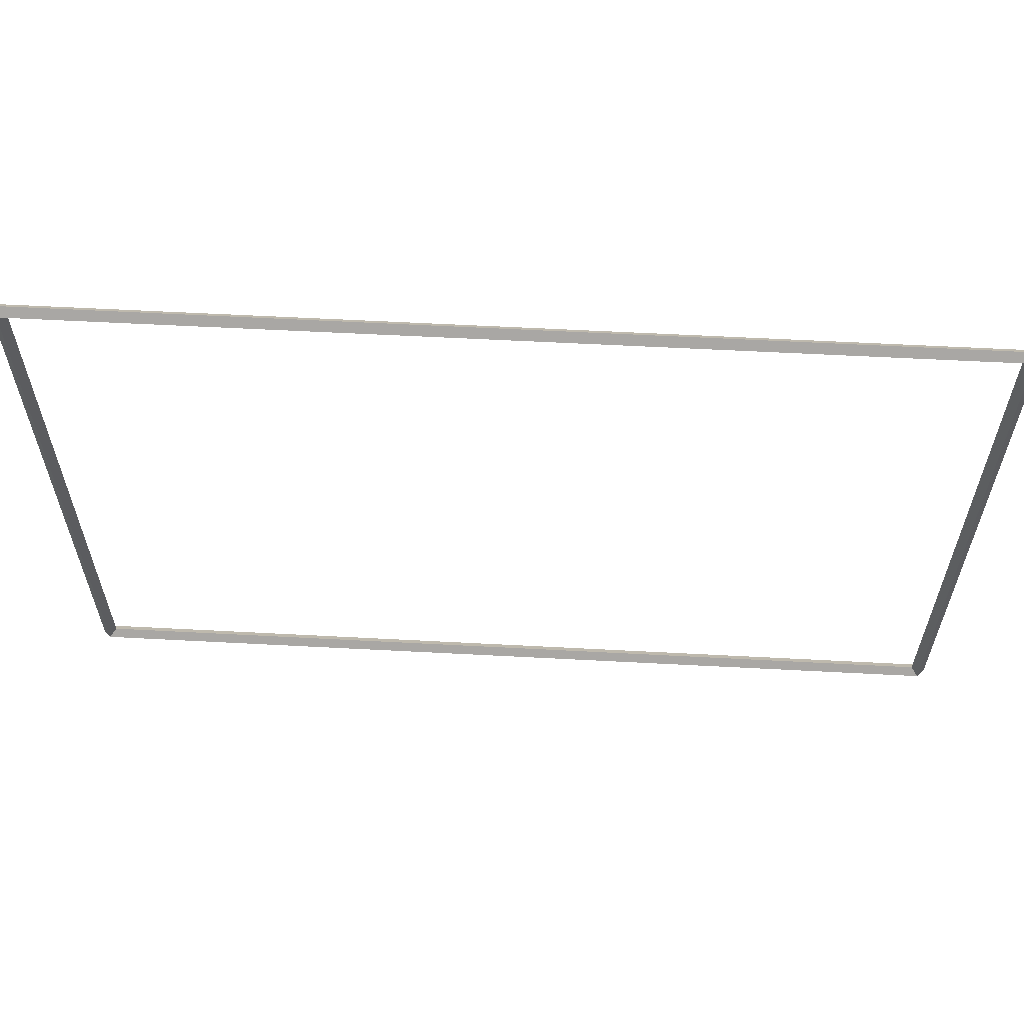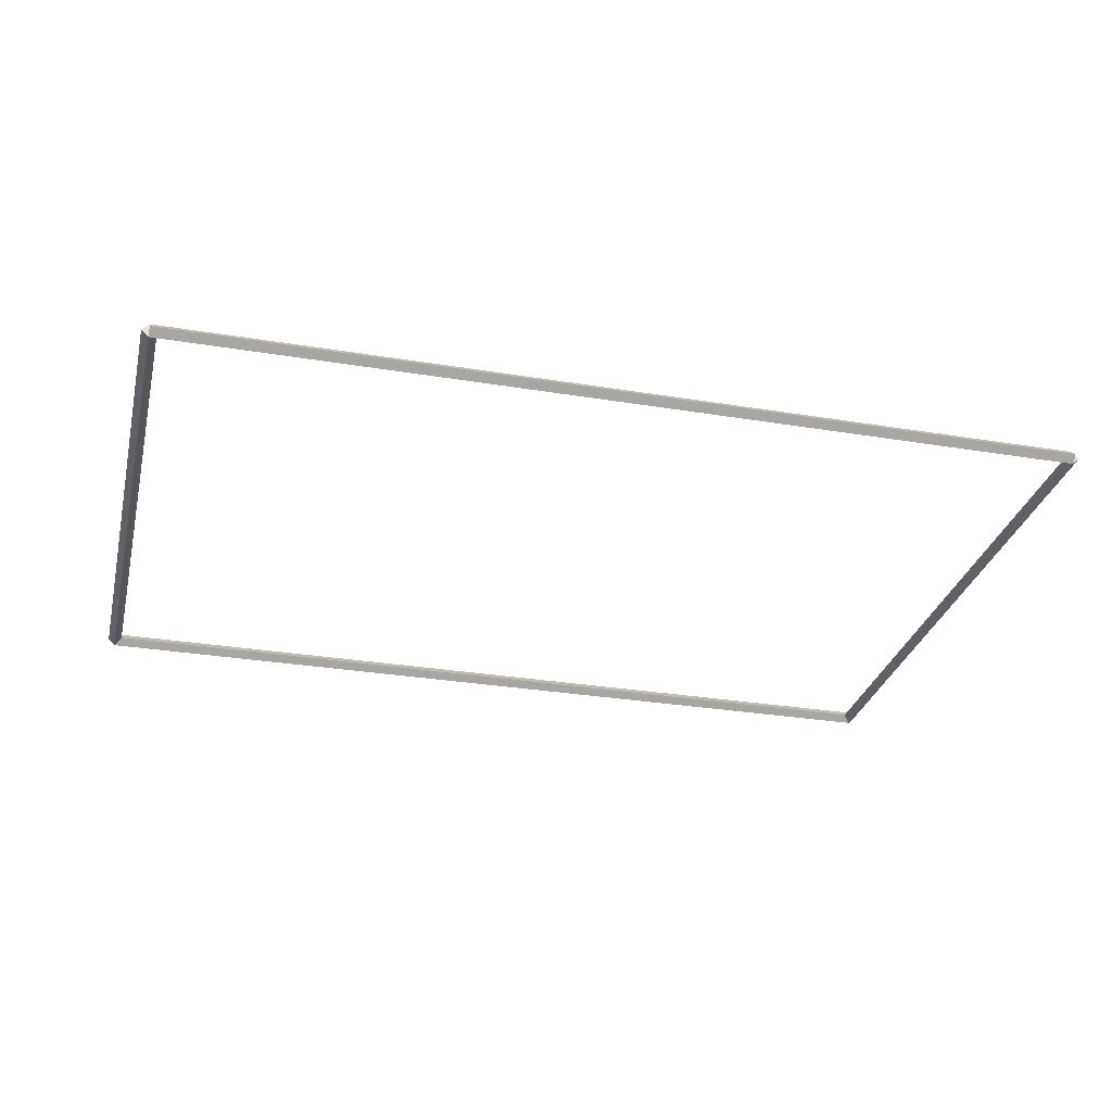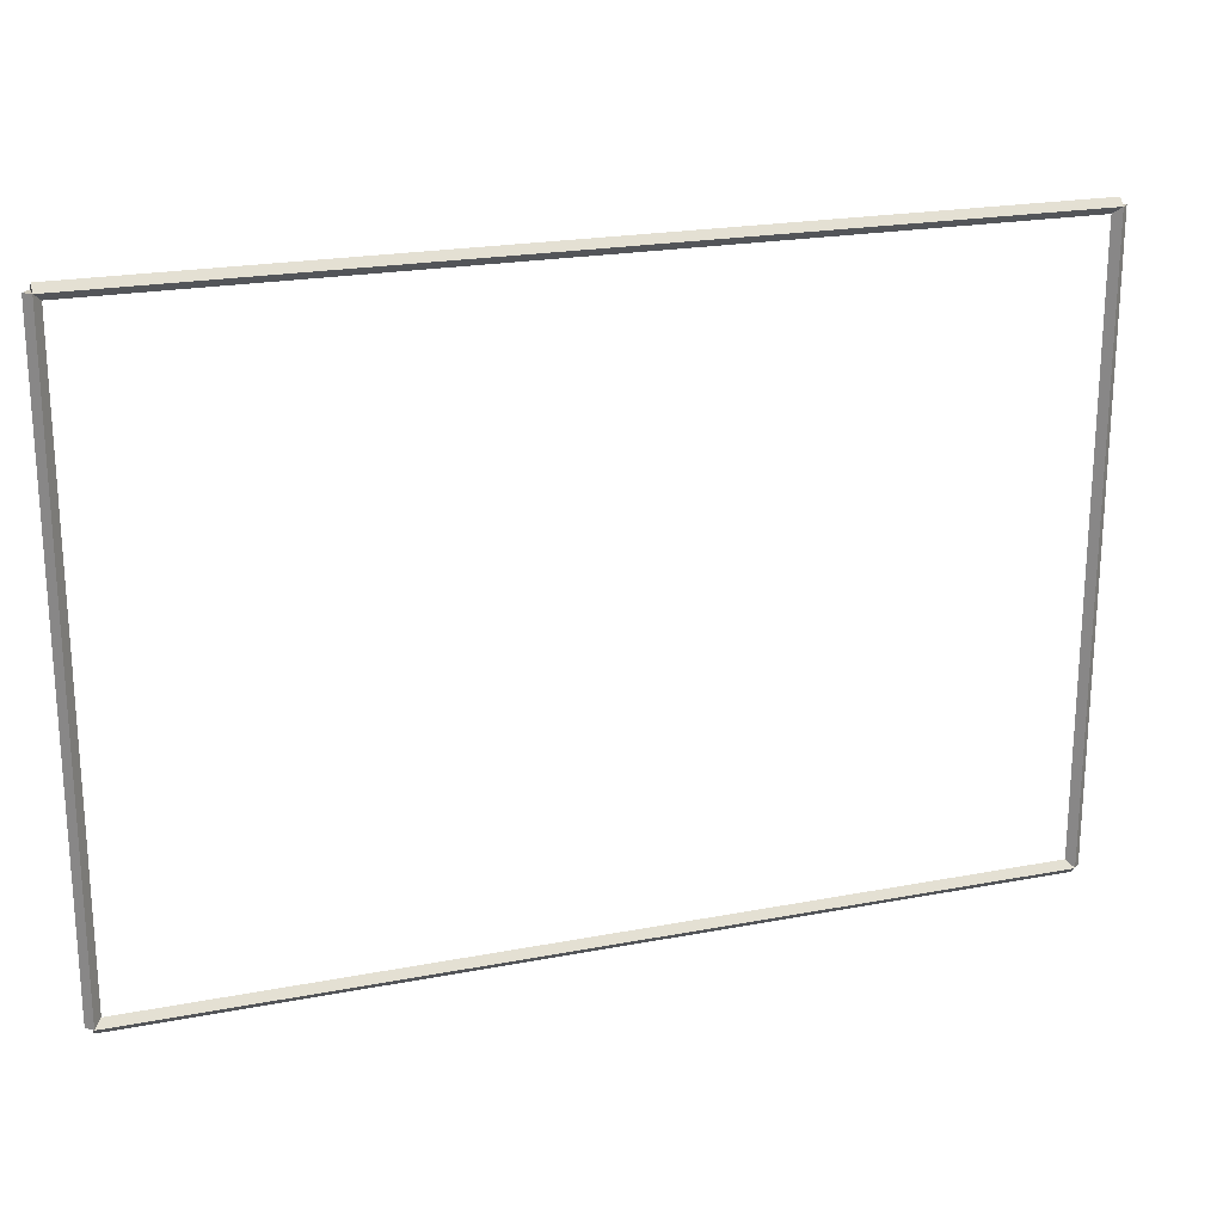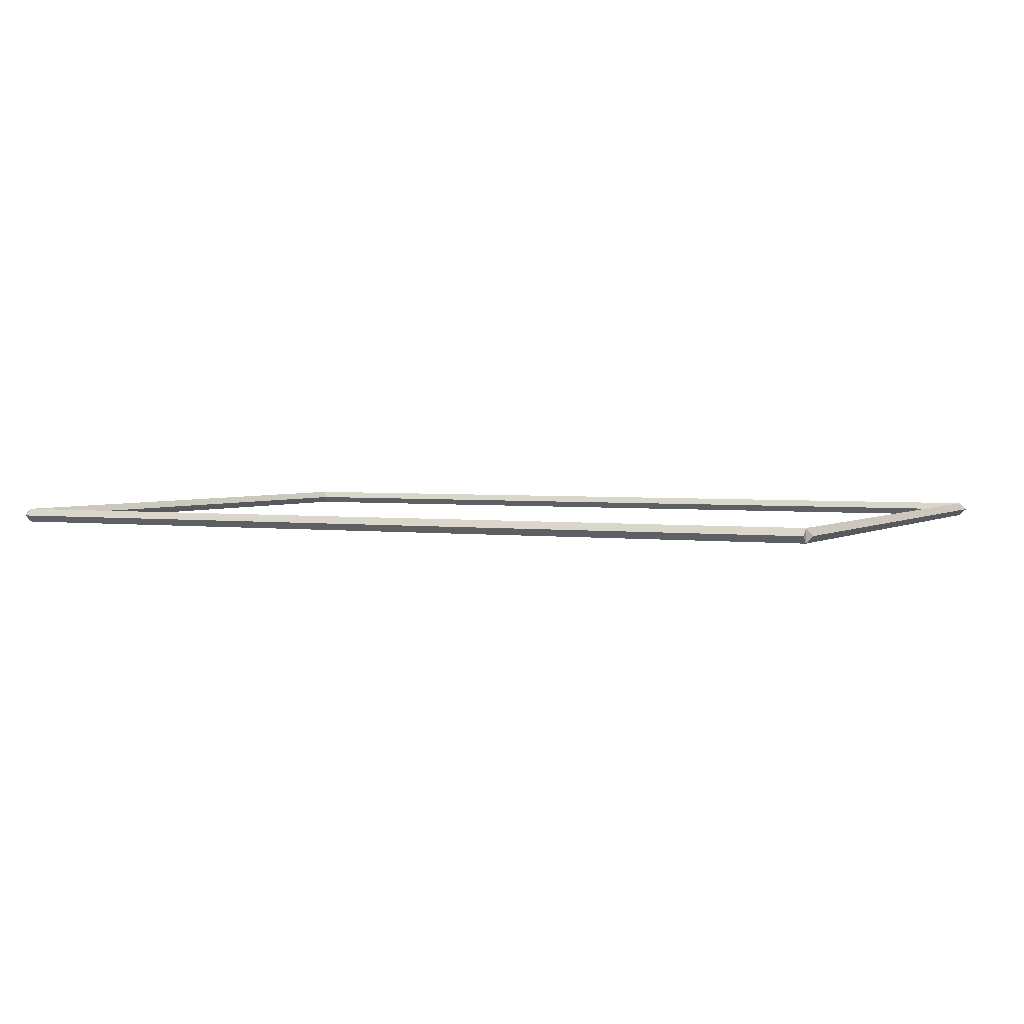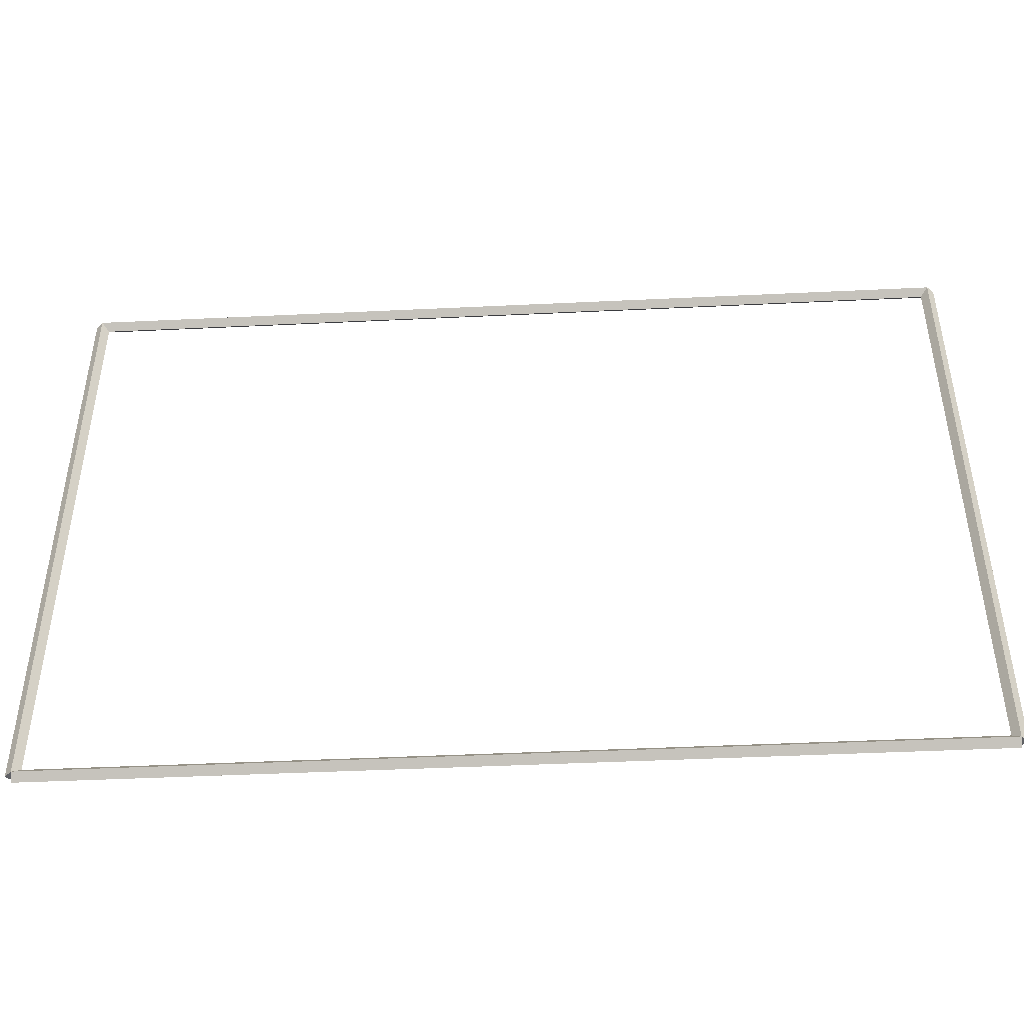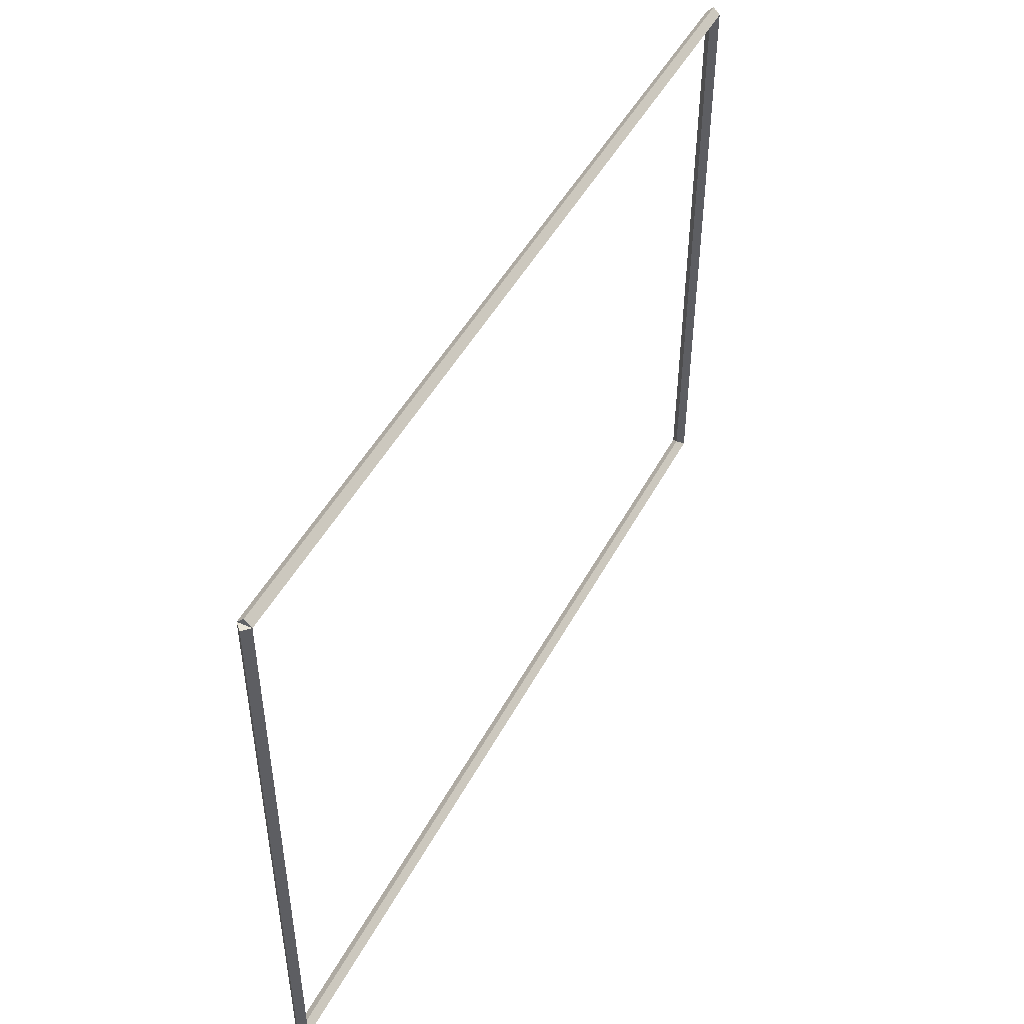
<metadata>
{"format":"obj","ext":"obj","renderer":"f3d","projection":"perspective","resolution":1024,"background":"white","views":[{"elev":60.0,"azim":-176.9,"up":"+Z"},{"elev":-29.8,"azim":-13.6,"up":"+Y"},{"elev":21.5,"azim":-18.8,"up":"+Z"},{"elev":2.6,"azim":26.3,"up":"+Y"},{"elev":-44.6,"azim":3.2,"up":"+Z"},{"elev":47.4,"azim":116.9,"up":"+Z"}]}
</metadata>
<code>
g boudary_original_14
v 0.1 46.6 8.731
v -1.034e-14 46.7 8.731
v -0.1 46.6 8.731
v 3.107e-14 46.5 8.731
v 0.1 46.6 0
v -1.034e-14 46.7 0
v -0.1 46.6 0
v 3.107e-14 46.5 0
f 1 2 3 4
f 6 2 1 5
f 5 1 4 8
f 6 5 8 7
f 8 4 3 7
f 7 3 2 6
g boudary_original_14
v 12.7 46.7 8.731
v 12.7 46.6 8.831
v 12.7 46.5 8.731
v 12.7 46.6 8.631
v 0 46.7 8.731
v 0 46.6 8.831
v 0 46.5 8.731
v 0 46.6 8.631
f 9 10 11 12
f 14 10 9 13
f 13 9 12 16
f 14 13 16 15
f 16 12 11 15
f 15 11 10 14
g boudary_original_14
v 12.8 46.6 0
v 12.7 46.5 0
v 12.6 46.6 0
v 12.7 46.7 0
v 12.8 46.6 8.731
v 12.7 46.5 8.731
v 12.6 46.6 8.731
v 12.7 46.7 8.731
f 17 18 19 20
f 22 18 17 21
f 21 17 20 24
f 22 21 24 23
f 24 20 19 23
f 23 19 18 22
g boudary_original_14
v 0 46.7 -2.495e-21
v 0 46.6 -0.1
v 0 46.5 2.068e-14
v 0 46.6 0.1
v 12.7 46.7 -2.495e-21
v 12.7 46.6 -0.1
v 12.7 46.5 2.068e-14
v 12.7 46.6 0.1
f 25 26 27 28
f 30 26 25 29
f 29 25 28 32
f 30 29 32 31
f 32 28 27 31
f 31 27 26 30

</code>
